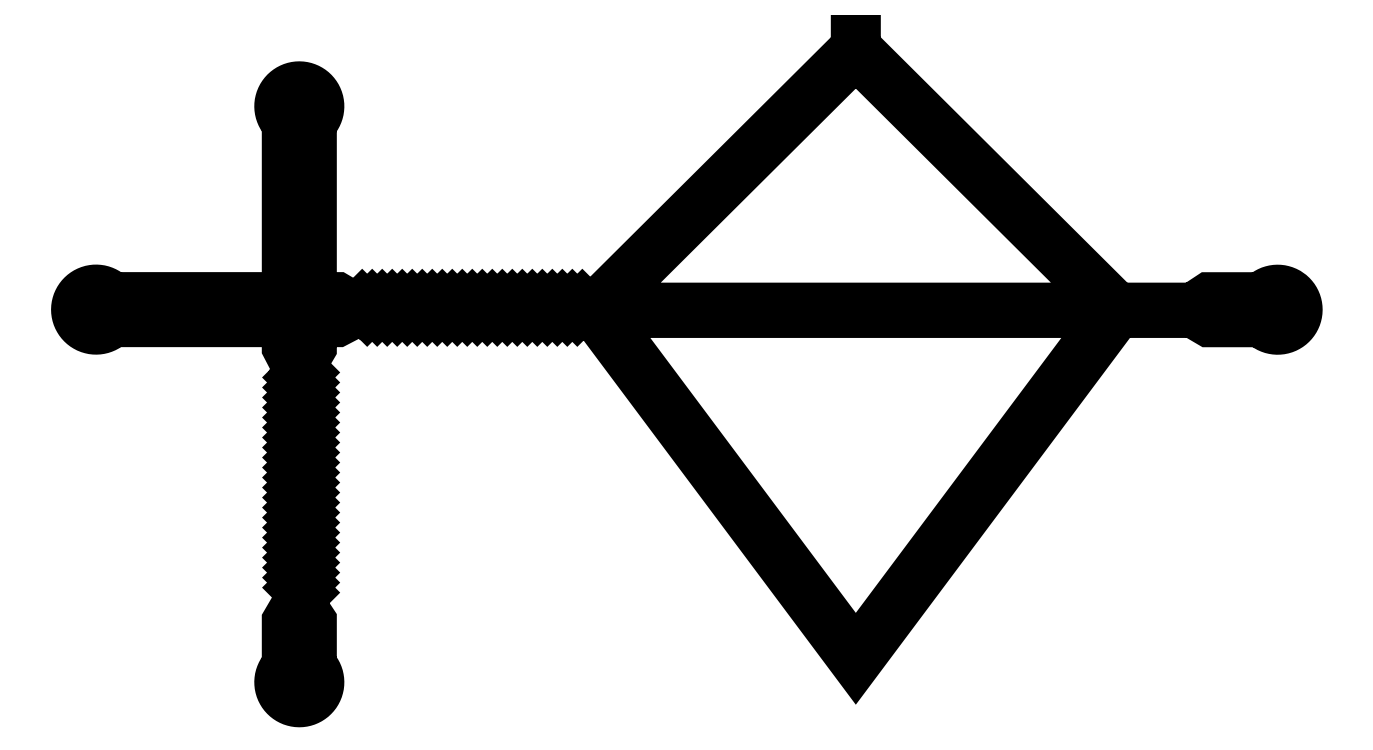
<metadata>
{"format":"dxf","ext":"dxf","renderer":"ezdxf+matplotlib","layout":"modelspace","background":"white","min_lineweight":24,"dpi":150}
</metadata>
<code>
0
SECTION
2
ENTITIES
0
TEXT
8
1
10
-63.03
20
12.21
11
-63.03
21
12.21
30
   0
40
-0.016
1
Generated with the LayoutEditor (This message will NOT be added by any commercial version of the LayoutEditor.)
50
0
72
0
73
3
0
POLYLINE
8
1
66
   1
70
   1
40
0
41
0
0
VERTEX
8
1
10
-31.86
20
11.98
0
VERTEX
8
1
10
-21.64
20
1.815
0
VERTEX
8
1
10
-42.07
20
1.815
0
VERTEX
8
1
10
-42.07
20
1.603
0
VERTEX
8
1
10
-21.65
20
1.603
0
VERTEX
8
1
10
-31.86
20
-12.06
0
VERTEX
8
1
10
-42.07
20
1.603
0
VERTEX
8
1
10
-42.07
20
1.815
0
VERTEX
8
1
10
-42.08
20
1.815
0
VERTEX
8
1
10
-31.86
20
11.98
0
VERTEX
8
1
10
-31.86
20
12.21
0
VERTEX
8
1
10
-42.36
20
1.758
0
VERTEX
8
1
10
-42.59
20
1.758
0
VERTEX
8
1
10
-42.79
20
1.958
0
VERTEX
8
1
10
-42.99
20
1.758
0
VERTEX
8
1
10
-43.19
20
1.958
0
VERTEX
8
1
10
-43.39
20
1.758
0
VERTEX
8
1
10
-43.59
20
1.958
0
VERTEX
8
1
10
-43.79
20
1.758
0
VERTEX
8
1
10
-43.99
20
1.958
0
VERTEX
8
1
10
-44.19
20
1.758
0
VERTEX
8
1
10
-44.39
20
1.958
0
VERTEX
8
1
10
-44.59
20
1.758
0
VERTEX
8
1
10
-44.79
20
1.958
0
VERTEX
8
1
10
-44.99
20
1.758
0
VERTEX
8
1
10
-45.19
20
1.958
0
VERTEX
8
1
10
-45.39
20
1.758
0
VERTEX
8
1
10
-45.59
20
1.958
0
VERTEX
8
1
10
-45.79
20
1.758
0
VERTEX
8
1
10
-45.99
20
1.958
0
VERTEX
8
1
10
-46.19
20
1.758
0
VERTEX
8
1
10
-46.39
20
1.958
0
VERTEX
8
1
10
-46.59
20
1.758
0
VERTEX
8
1
10
-46.79
20
1.958
0
VERTEX
8
1
10
-46.99
20
1.758
0
VERTEX
8
1
10
-47.19
20
1.958
0
VERTEX
8
1
10
-47.39
20
1.758
0
VERTEX
8
1
10
-47.59
20
1.958
0
VERTEX
8
1
10
-47.79
20
1.758
0
VERTEX
8
1
10
-47.99
20
1.958
0
VERTEX
8
1
10
-48.19
20
1.758
0
VERTEX
8
1
10
-48.39
20
1.958
0
VERTEX
8
1
10
-48.59
20
1.758
0
VERTEX
8
1
10
-48.79
20
1.958
0
VERTEX
8
1
10
-48.99
20
1.758
0
VERTEX
8
1
10
-49.19
20
1.958
0
VERTEX
8
1
10
-49.39
20
1.758
0
VERTEX
8
1
10
-49.59
20
1.958
0
VERTEX
8
1
10
-49.79
20
1.758
0
VERTEX
8
1
10
-49.99
20
1.958
0
VERTEX
8
1
10
-50.19
20
1.758
0
VERTEX
8
1
10
-50.39
20
1.958
0
VERTEX
8
1
10
-50.59
20
1.758
0
VERTEX
8
1
10
-50.79
20
1.958
0
VERTEX
8
1
10
-50.99
20
1.758
0
VERTEX
8
1
10
-51.19
20
1.958
0
VERTEX
8
1
10
-51.39
20
1.758
0
VERTEX
8
1
10
-51.59
20
1.958
0
VERTEX
8
1
10
-51.79
20
1.758
0
VERTEX
8
1
10
-52.61
20
2.236
0
VERTEX
8
1
10
-53.61
20
2.236
0
VERTEX
8
1
10
-53.61
20
9.236
0
VERTEX
8
1
10
-53.55
20
9.282
0
VERTEX
8
1
10
-53.51
20
9.332
0
VERTEX
8
1
10
-53.46
20
9.387
0
VERTEX
8
1
10
-53.42
20
9.445
0
VERTEX
8
1
10
-53.39
20
9.506
0
VERTEX
8
1
10
-53.36
20
9.57
0
VERTEX
8
1
10
-53.34
20
9.636
0
VERTEX
8
1
10
-53.32
20
9.704
0
VERTEX
8
1
10
-53.31
20
9.773
0
VERTEX
8
1
10
-53.31
20
9.842
0
VERTEX
8
1
10
-53.31
20
9.912
0
VERTEX
8
1
10
-53.32
20
9.981
0
VERTEX
8
1
10
-53.33
20
10.05
0
VERTEX
8
1
10
-53.35
20
10.12
0
VERTEX
8
1
10
-53.35
20
10.13
0
VERTEX
8
1
10
-53.38
20
10.19
0
VERTEX
8
1
10
-53.41
20
10.25
0
VERTEX
8
1
10
-53.45
20
10.31
0
VERTEX
8
1
10
-53.49
20
10.37
0
VERTEX
8
1
10
-53.53
20
10.42
0
VERTEX
8
1
10
-53.59
20
10.47
0
VERTEX
8
1
10
-53.64
20
10.51
0
VERTEX
8
1
10
-53.7
20
10.55
0
VERTEX
8
1
10
-53.76
20
10.58
0
VERTEX
8
1
10
-53.82
20
10.61
0
VERTEX
8
1
10
-53.89
20
10.63
0
VERTEX
8
1
10
-53.96
20
10.65
0
VERTEX
8
1
10
-54.03
20
10.66
0
VERTEX
8
1
10
-54.1
20
10.66
0
VERTEX
8
1
10
-54.11
20
10.66
0
VERTEX
8
1
10
-54.18
20
10.66
0
VERTEX
8
1
10
-54.25
20
10.65
0
VERTEX
8
1
10
-54.31
20
10.63
0
VERTEX
8
1
10
-54.38
20
10.61
0
VERTEX
8
1
10
-54.45
20
10.59
0
VERTEX
8
1
10
-54.51
20
10.55
0
VERTEX
8
1
10
-54.57
20
10.52
0
VERTEX
8
1
10
-54.62
20
10.47
0
VERTEX
8
1
10
-54.67
20
10.43
0
VERTEX
8
1
10
-54.72
20
10.38
0
VERTEX
8
1
10
-54.76
20
10.32
0
VERTEX
8
1
10
-54.8
20
10.26
0
VERTEX
8
1
10
-54.83
20
10.2
0
VERTEX
8
1
10
-54.86
20
10.13
0
VERTEX
8
1
10
-54.86
20
10.13
0
VERTEX
8
1
10
-54.88
20
10.06
0
VERTEX
8
1
10
-54.9
20
9.991
0
VERTEX
8
1
10
-54.91
20
9.921
0
VERTEX
8
1
10
-54.91
20
9.851
0
VERTEX
8
1
10
-54.9
20
9.782
0
VERTEX
8
1
10
-54.89
20
9.713
0
VERTEX
8
1
10
-54.88
20
9.644
0
VERTEX
8
1
10
-54.85
20
9.578
0
VERTEX
8
1
10
-54.83
20
9.514
0
VERTEX
8
1
10
-54.8
20
9.452
0
VERTEX
8
1
10
-54.76
20
9.394
0
VERTEX
8
1
10
-54.71
20
9.339
0
VERTEX
8
1
10
-54.67
20
9.288
0
VERTEX
8
1
10
-54.61
20
9.241
0
VERTEX
8
1
10
-54.61
20
9.236
0
VERTEX
8
1
10
-54.61
20
2.236
0
VERTEX
8
1
10
-61.61
20
2.236
0
VERTEX
8
1
10
-61.65
20
2.289
0
VERTEX
8
1
10
-61.7
20
2.337
0
VERTEX
8
1
10
-61.76
20
2.381
0
VERTEX
8
1
10
-61.81
20
2.42
0
VERTEX
8
1
10
-61.88
20
2.453
0
VERTEX
8
1
10
-61.94
20
2.481
0
VERTEX
8
1
10
-62.01
20
2.504
0
VERTEX
8
1
10
-62.07
20
2.521
0
VERTEX
8
1
10
-62.14
20
2.531
0
VERTEX
8
1
10
-62.21
20
2.536
0
VERTEX
8
1
10
-62.28
20
2.535
0
VERTEX
8
1
10
-62.35
20
2.527
0
VERTEX
8
1
10
-62.42
20
2.514
0
VERTEX
8
1
10
-62.49
20
2.494
0
VERTEX
8
1
10
-62.5
20
2.491
0
VERTEX
8
1
10
-62.56
20
2.465
0
VERTEX
8
1
10
-62.62
20
2.434
0
VERTEX
8
1
10
-62.68
20
2.397
0
VERTEX
8
1
10
-62.74
20
2.355
0
VERTEX
8
1
10
-62.79
20
2.308
0
VERTEX
8
1
10
-62.84
20
2.257
0
VERTEX
8
1
10
-62.88
20
2.202
0
VERTEX
8
1
10
-62.92
20
2.144
0
VERTEX
8
1
10
-62.95
20
2.082
0
VERTEX
8
1
10
-62.98
20
2.018
0
VERTEX
8
1
10
-63
20
1.952
0
VERTEX
8
1
10
-63.02
20
1.884
0
VERTEX
8
1
10
-63.03
20
1.815
0
VERTEX
8
1
10
-63.03
20
1.745
0
VERTEX
8
1
10
-63.03
20
1.736
0
VERTEX
8
1
10
-63.03
20
1.666
0
VERTEX
8
1
10
-63.02
20
1.597
0
VERTEX
8
1
10
-63
20
1.529
0
VERTEX
8
1
10
-62.98
20
1.462
0
VERTEX
8
1
10
-62.96
20
1.398
0
VERTEX
8
1
10
-62.92
20
1.336
0
VERTEX
8
1
10
-62.89
20
1.277
0
VERTEX
8
1
10
-62.84
20
1.221
0
VERTEX
8
1
10
-62.8
20
1.17
0
VERTEX
8
1
10
-62.74
20
1.123
0
VERTEX
8
1
10
-62.69
20
1.08
0
VERTEX
8
1
10
-62.63
20
1.043
0
VERTEX
8
1
10
-62.57
20
1.01
0
VERTEX
8
1
10
-62.5
20
0.984
0
VERTEX
8
1
10
-62.5
20
0.981
0
VERTEX
8
1
10
-62.43
20
0.961
0
VERTEX
8
1
10
-62.36
20
0.946
0
VERTEX
8
1
10
-62.29
20
0.938
0
VERTEX
8
1
10
-62.22
20
0.936
0
VERTEX
8
1
10
-62.15
20
0.94
0
VERTEX
8
1
10
-62.08
20
0.95
0
VERTEX
8
1
10
-62.01
20
0.966
0
VERTEX
8
1
10
-61.95
20
0.988
0
VERTEX
8
1
10
-61.88
20
1.015
0
VERTEX
8
1
10
-61.82
20
1.048
0
VERTEX
8
1
10
-61.76
20
1.086
0
VERTEX
8
1
10
-61.71
20
1.13
0
VERTEX
8
1
10
-61.66
20
1.177
0
VERTEX
8
1
10
-61.61
20
1.229
0
VERTEX
8
1
10
-61.61
20
1.236
0
VERTEX
8
1
10
-54.61
20
1.236
0
VERTEX
8
1
10
-54.61
20
0.236
0
VERTEX
8
1
10
-54.18
20
-0.577
0
VERTEX
8
1
10
-53.98
20
-0.777
0
VERTEX
8
1
10
-54.18
20
-0.977
0
VERTEX
8
1
10
-53.98
20
-1.177
0
VERTEX
8
1
10
-54.18
20
-1.377
0
VERTEX
8
1
10
-53.98
20
-1.577
0
VERTEX
8
1
10
-54.18
20
-1.777
0
VERTEX
8
1
10
-53.98
20
-1.977
0
VERTEX
8
1
10
-54.18
20
-2.177
0
VERTEX
8
1
10
-53.98
20
-2.377
0
VERTEX
8
1
10
-54.18
20
-2.577
0
VERTEX
8
1
10
-53.98
20
-2.777
0
VERTEX
8
1
10
-54.18
20
-2.977
0
VERTEX
8
1
10
-53.98
20
-3.177
0
VERTEX
8
1
10
-54.18
20
-3.377
0
VERTEX
8
1
10
-53.98
20
-3.577
0
VERTEX
8
1
10
-54.18
20
-3.777
0
VERTEX
8
1
10
-53.98
20
-3.977
0
VERTEX
8
1
10
-54.18
20
-4.177
0
VERTEX
8
1
10
-53.98
20
-4.377
0
VERTEX
8
1
10
-54.18
20
-4.577
0
VERTEX
8
1
10
-53.98
20
-4.777
0
VERTEX
8
1
10
-54.18
20
-4.977
0
VERTEX
8
1
10
-53.98
20
-5.177
0
VERTEX
8
1
10
-54.18
20
-5.377
0
VERTEX
8
1
10
-53.98
20
-5.577
0
VERTEX
8
1
10
-54.18
20
-5.777
0
VERTEX
8
1
10
-53.98
20
-5.977
0
VERTEX
8
1
10
-54.18
20
-6.177
0
VERTEX
8
1
10
-53.98
20
-6.377
0
VERTEX
8
1
10
-54.18
20
-6.577
0
VERTEX
8
1
10
-53.98
20
-6.777
0
VERTEX
8
1
10
-54.18
20
-6.977
0
VERTEX
8
1
10
-53.98
20
-7.177
0
VERTEX
8
1
10
-54.18
20
-7.377
0
VERTEX
8
1
10
-53.98
20
-7.577
0
VERTEX
8
1
10
-54.18
20
-7.777
0
VERTEX
8
1
10
-53.98
20
-7.977
0
VERTEX
8
1
10
-54.18
20
-8.177
0
VERTEX
8
1
10
-53.98
20
-8.377
0
VERTEX
8
1
10
-54.18
20
-8.577
0
VERTEX
8
1
10
-53.98
20
-8.777
0
VERTEX
8
1
10
-54.18
20
-8.977
0
VERTEX
8
1
10
-53.98
20
-9.177
0
VERTEX
8
1
10
-54.18
20
-9.377
0
VERTEX
8
1
10
-53.98
20
-9.577
0
VERTEX
8
1
10
-54.18
20
-9.777
0
VERTEX
8
1
10
-54.18
20
-10.01
0
VERTEX
8
1
10
-54.61
20
-10.73
0
VERTEX
8
1
10
-54.61
20
-12.54
0
VERTEX
8
1
10
-54.66
20
-12.58
0
VERTEX
8
1
10
-54.71
20
-12.63
0
VERTEX
8
1
10
-54.75
20
-12.69
0
VERTEX
8
1
10
-54.79
20
-12.74
0
VERTEX
8
1
10
-54.82
20
-12.8
0
VERTEX
8
1
10
-54.85
20
-12.87
0
VERTEX
8
1
10
-54.88
20
-12.94
0
VERTEX
8
1
10
-54.89
20
-13
0
VERTEX
8
1
10
-54.9
20
-13.07
0
VERTEX
8
1
10
-54.91
20
-13.14
0
VERTEX
8
1
10
-54.91
20
-13.21
0
VERTEX
8
1
10
-54.9
20
-13.28
0
VERTEX
8
1
10
-54.88
20
-13.35
0
VERTEX
8
1
10
-54.87
20
-13.42
0
VERTEX
8
1
10
-54.86
20
-13.43
0
VERTEX
8
1
10
-54.84
20
-13.49
0
VERTEX
8
1
10
-54.8
20
-13.55
0
VERTEX
8
1
10
-54.77
20
-13.61
0
VERTEX
8
1
10
-54.73
20
-13.67
0
VERTEX
8
1
10
-54.68
20
-13.72
0
VERTEX
8
1
10
-54.63
20
-13.77
0
VERTEX
8
1
10
-54.57
20
-13.81
0
VERTEX
8
1
10
-54.52
20
-13.85
0
VERTEX
8
1
10
-54.45
20
-13.88
0
VERTEX
8
1
10
-54.39
20
-13.91
0
VERTEX
8
1
10
-54.32
20
-13.93
0
VERTEX
8
1
10
-54.25
20
-13.95
0
VERTEX
8
1
10
-54.19
20
-13.96
0
VERTEX
8
1
10
-54.12
20
-13.96
0
VERTEX
8
1
10
-54.11
20
-13.96
0
VERTEX
8
1
10
-54.04
20
-13.96
0
VERTEX
8
1
10
-53.97
20
-13.95
0
VERTEX
8
1
10
-53.9
20
-13.93
0
VERTEX
8
1
10
-53.83
20
-13.91
0
VERTEX
8
1
10
-53.77
20
-13.88
0
VERTEX
8
1
10
-53.71
20
-13.85
0
VERTEX
8
1
10
-53.65
20
-13.81
0
VERTEX
8
1
10
-53.59
20
-13.77
0
VERTEX
8
1
10
-53.54
20
-13.72
0
VERTEX
8
1
10
-53.49
20
-13.67
0
VERTEX
8
1
10
-53.45
20
-13.62
0
VERTEX
8
1
10
-53.41
20
-13.56
0
VERTEX
8
1
10
-53.38
20
-13.5
0
VERTEX
8
1
10
-53.35
20
-13.43
0
VERTEX
8
1
10
-53.35
20
-13.43
0
VERTEX
8
1
10
-53.33
20
-13.36
0
VERTEX
8
1
10
-53.32
20
-13.29
0
VERTEX
8
1
10
-53.31
20
-13.22
0
VERTEX
8
1
10
-53.31
20
-13.15
0
VERTEX
8
1
10
-53.31
20
-13.08
0
VERTEX
8
1
10
-53.32
20
-13.01
0
VERTEX
8
1
10
-53.34
20
-12.94
0
VERTEX
8
1
10
-53.36
20
-12.88
0
VERTEX
8
1
10
-53.39
20
-12.81
0
VERTEX
8
1
10
-53.42
20
-12.75
0
VERTEX
8
1
10
-53.46
20
-12.69
0
VERTEX
8
1
10
-53.5
20
-12.64
0
VERTEX
8
1
10
-53.55
20
-12.59
0
VERTEX
8
1
10
-53.6
20
-12.54
0
VERTEX
8
1
10
-53.61
20
-12.54
0
VERTEX
8
1
10
-53.61
20
-10.73
0
VERTEX
8
1
10
-54.09
20
-10.01
0
VERTEX
8
1
10
-54.09
20
-9.777
0
VERTEX
8
1
10
-53.88
20
-9.577
0
VERTEX
8
1
10
-54.09
20
-9.377
0
VERTEX
8
1
10
-53.88
20
-9.177
0
VERTEX
8
1
10
-54.09
20
-8.977
0
VERTEX
8
1
10
-53.88
20
-8.777
0
VERTEX
8
1
10
-54.09
20
-8.577
0
VERTEX
8
1
10
-53.88
20
-8.377
0
VERTEX
8
1
10
-54.09
20
-8.177
0
VERTEX
8
1
10
-53.88
20
-7.977
0
VERTEX
8
1
10
-54.09
20
-7.777
0
VERTEX
8
1
10
-53.88
20
-7.577
0
VERTEX
8
1
10
-54.09
20
-7.377
0
VERTEX
8
1
10
-53.88
20
-7.177
0
VERTEX
8
1
10
-54.09
20
-6.977
0
VERTEX
8
1
10
-53.88
20
-6.777
0
VERTEX
8
1
10
-54.09
20
-6.577
0
VERTEX
8
1
10
-53.88
20
-6.377
0
VERTEX
8
1
10
-54.09
20
-6.177
0
VERTEX
8
1
10
-53.88
20
-5.977
0
VERTEX
8
1
10
-54.09
20
-5.777
0
VERTEX
8
1
10
-53.88
20
-5.577
0
VERTEX
8
1
10
-54.09
20
-5.377
0
VERTEX
8
1
10
-53.88
20
-5.177
0
VERTEX
8
1
10
-54.09
20
-4.977
0
VERTEX
8
1
10
-53.88
20
-4.777
0
VERTEX
8
1
10
-54.09
20
-4.577
0
VERTEX
8
1
10
-53.88
20
-4.377
0
VERTEX
8
1
10
-54.09
20
-4.177
0
VERTEX
8
1
10
-53.88
20
-3.977
0
VERTEX
8
1
10
-54.09
20
-3.777
0
VERTEX
8
1
10
-53.88
20
-3.577
0
VERTEX
8
1
10
-54.09
20
-3.377
0
VERTEX
8
1
10
-53.88
20
-3.177
0
VERTEX
8
1
10
-54.09
20
-2.977
0
VERTEX
8
1
10
-53.88
20
-2.777
0
VERTEX
8
1
10
-54.09
20
-2.577
0
VERTEX
8
1
10
-53.88
20
-2.377
0
VERTEX
8
1
10
-54.09
20
-2.177
0
VERTEX
8
1
10
-53.88
20
-1.977
0
VERTEX
8
1
10
-54.09
20
-1.777
0
VERTEX
8
1
10
-53.88
20
-1.577
0
VERTEX
8
1
10
-54.09
20
-1.377
0
VERTEX
8
1
10
-53.88
20
-1.177
0
VERTEX
8
1
10
-54.09
20
-0.977
0
VERTEX
8
1
10
-53.88
20
-0.777
0
VERTEX
8
1
10
-54.09
20
-0.577
0
VERTEX
8
1
10
-53.61
20
0.236
0
VERTEX
8
1
10
-53.61
20
1.236
0
VERTEX
8
1
10
-52.61
20
1.236
0
VERTEX
8
1
10
-51.79
20
1.659
0
VERTEX
8
1
10
-51.59
20
1.859
0
VERTEX
8
1
10
-51.39
20
1.659
0
VERTEX
8
1
10
-51.19
20
1.859
0
VERTEX
8
1
10
-50.99
20
1.659
0
VERTEX
8
1
10
-50.79
20
1.859
0
VERTEX
8
1
10
-50.59
20
1.659
0
VERTEX
8
1
10
-50.39
20
1.859
0
VERTEX
8
1
10
-50.19
20
1.659
0
VERTEX
8
1
10
-49.99
20
1.859
0
VERTEX
8
1
10
-49.79
20
1.659
0
VERTEX
8
1
10
-49.59
20
1.859
0
VERTEX
8
1
10
-49.39
20
1.659
0
VERTEX
8
1
10
-49.19
20
1.859
0
VERTEX
8
1
10
-48.99
20
1.659
0
VERTEX
8
1
10
-48.79
20
1.859
0
VERTEX
8
1
10
-48.59
20
1.659
0
VERTEX
8
1
10
-48.39
20
1.859
0
VERTEX
8
1
10
-48.19
20
1.659
0
VERTEX
8
1
10
-47.99
20
1.859
0
VERTEX
8
1
10
-47.79
20
1.659
0
VERTEX
8
1
10
-47.59
20
1.859
0
VERTEX
8
1
10
-47.39
20
1.659
0
VERTEX
8
1
10
-47.19
20
1.859
0
VERTEX
8
1
10
-46.99
20
1.659
0
VERTEX
8
1
10
-46.79
20
1.859
0
VERTEX
8
1
10
-46.59
20
1.659
0
VERTEX
8
1
10
-46.39
20
1.859
0
VERTEX
8
1
10
-46.19
20
1.659
0
VERTEX
8
1
10
-45.99
20
1.859
0
VERTEX
8
1
10
-45.79
20
1.659
0
VERTEX
8
1
10
-45.59
20
1.859
0
VERTEX
8
1
10
-45.39
20
1.659
0
VERTEX
8
1
10
-45.19
20
1.859
0
VERTEX
8
1
10
-44.99
20
1.659
0
VERTEX
8
1
10
-44.79
20
1.859
0
VERTEX
8
1
10
-44.59
20
1.659
0
VERTEX
8
1
10
-44.39
20
1.859
0
VERTEX
8
1
10
-44.19
20
1.659
0
VERTEX
8
1
10
-43.99
20
1.859
0
VERTEX
8
1
10
-43.79
20
1.659
0
VERTEX
8
1
10
-43.59
20
1.859
0
VERTEX
8
1
10
-43.39
20
1.659
0
VERTEX
8
1
10
-43.19
20
1.859
0
VERTEX
8
1
10
-42.99
20
1.659
0
VERTEX
8
1
10
-42.79
20
1.859
0
VERTEX
8
1
10
-42.59
20
1.659
0
VERTEX
8
1
10
-42.36
20
1.659
0
VERTEX
8
1
10
-31.86
20
-12.39
0
VERTEX
8
1
10
-21.36
20
1.659
0
VERTEX
8
1
10
-21.16
20
1.603
0
VERTEX
8
1
10
-18.36
20
1.603
0
VERTEX
8
1
10
-17.73
20
1.232
0
VERTEX
8
1
10
-15.62
20
1.232
0
VERTEX
8
1
10
-15.58
20
1.179
0
VERTEX
8
1
10
-15.53
20
1.131
0
VERTEX
8
1
10
-15.47
20
1.087
0
VERTEX
8
1
10
-15.41
20
1.049
0
VERTEX
8
1
10
-15.35
20
1.015
0
VERTEX
8
1
10
-15.29
20
0.987
0
VERTEX
8
1
10
-15.22
20
0.964
0
VERTEX
8
1
10
-15.16
20
0.948
0
VERTEX
8
1
10
-15.09
20
0.937
0
VERTEX
8
1
10
-15.02
20
0.932
0
VERTEX
8
1
10
-14.95
20
0.934
0
VERTEX
8
1
10
-14.88
20
0.941
0
VERTEX
8
1
10
-14.81
20
0.955
0
VERTEX
8
1
10
-14.74
20
0.974
0
VERTEX
8
1
10
-14.73
20
0.977
0
VERTEX
8
1
10
-14.67
20
1.003
0
VERTEX
8
1
10
-14.61
20
1.035
0
VERTEX
8
1
10
-14.55
20
1.071
0
VERTEX
8
1
10
-14.49
20
1.113
0
VERTEX
8
1
10
-14.44
20
1.16
0
VERTEX
8
1
10
-14.39
20
1.211
0
VERTEX
8
1
10
-14.35
20
1.266
0
VERTEX
8
1
10
-14.31
20
1.324
0
VERTEX
8
1
10
-14.28
20
1.386
0
VERTEX
8
1
10
-14.25
20
1.45
0
VERTEX
8
1
10
-14.23
20
1.516
0
VERTEX
8
1
10
-14.21
20
1.584
0
VERTEX
8
1
10
-14.2
20
1.653
0
VERTEX
8
1
10
-14.2
20
1.723
0
VERTEX
8
1
10
-14.2
20
1.732
0
VERTEX
8
1
10
-14.2
20
1.802
0
VERTEX
8
1
10
-14.21
20
1.871
0
VERTEX
8
1
10
-14.23
20
1.939
0
VERTEX
8
1
10
-14.25
20
2.006
0
VERTEX
8
1
10
-14.28
20
2.07
0
VERTEX
8
1
10
-14.31
20
2.132
0
VERTEX
8
1
10
-14.34
20
2.191
0
VERTEX
8
1
10
-14.39
20
2.246
0
VERTEX
8
1
10
-14.43
20
2.298
0
VERTEX
8
1
10
-14.48
20
2.345
0
VERTEX
8
1
10
-14.54
20
2.387
0
VERTEX
8
1
10
-14.6
20
2.425
0
VERTEX
8
1
10
-14.66
20
2.457
0
VERTEX
8
1
10
-14.73
20
2.484
0
VERTEX
8
1
10
-14.73
20
2.487
0
VERTEX
8
1
10
-14.8
20
2.507
0
VERTEX
8
1
10
-14.87
20
2.522
0
VERTEX
8
1
10
-14.94
20
2.53
0
VERTEX
8
1
10
-15.01
20
2.532
0
VERTEX
8
1
10
-15.08
20
2.528
0
VERTEX
8
1
10
-15.15
20
2.518
0
VERTEX
8
1
10
-15.21
20
2.502
0
VERTEX
8
1
10
-15.28
20
2.481
0
VERTEX
8
1
10
-15.35
20
2.453
0
VERTEX
8
1
10
-15.41
20
2.42
0
VERTEX
8
1
10
-15.47
20
2.382
0
VERTEX
8
1
10
-15.52
20
2.339
0
VERTEX
8
1
10
-15.57
20
2.291
0
VERTEX
8
1
10
-15.62
20
2.24
0
VERTEX
8
1
10
-15.62
20
2.232
0
VERTEX
8
1
10
-17.73
20
2.232
0
VERTEX
8
1
10
-18.36
20
1.815
0
VERTEX
8
1
10
-21.16
20
1.815
0
VERTEX
8
1
10
-21.36
20
1.758
0
VERTEX
8
1
10
-31.86
20
12.21
0
VERTEX
8
1
10
-31.86
20
11.98
0
SEQEND
0
ENDSEC
0
EOF

</code>
